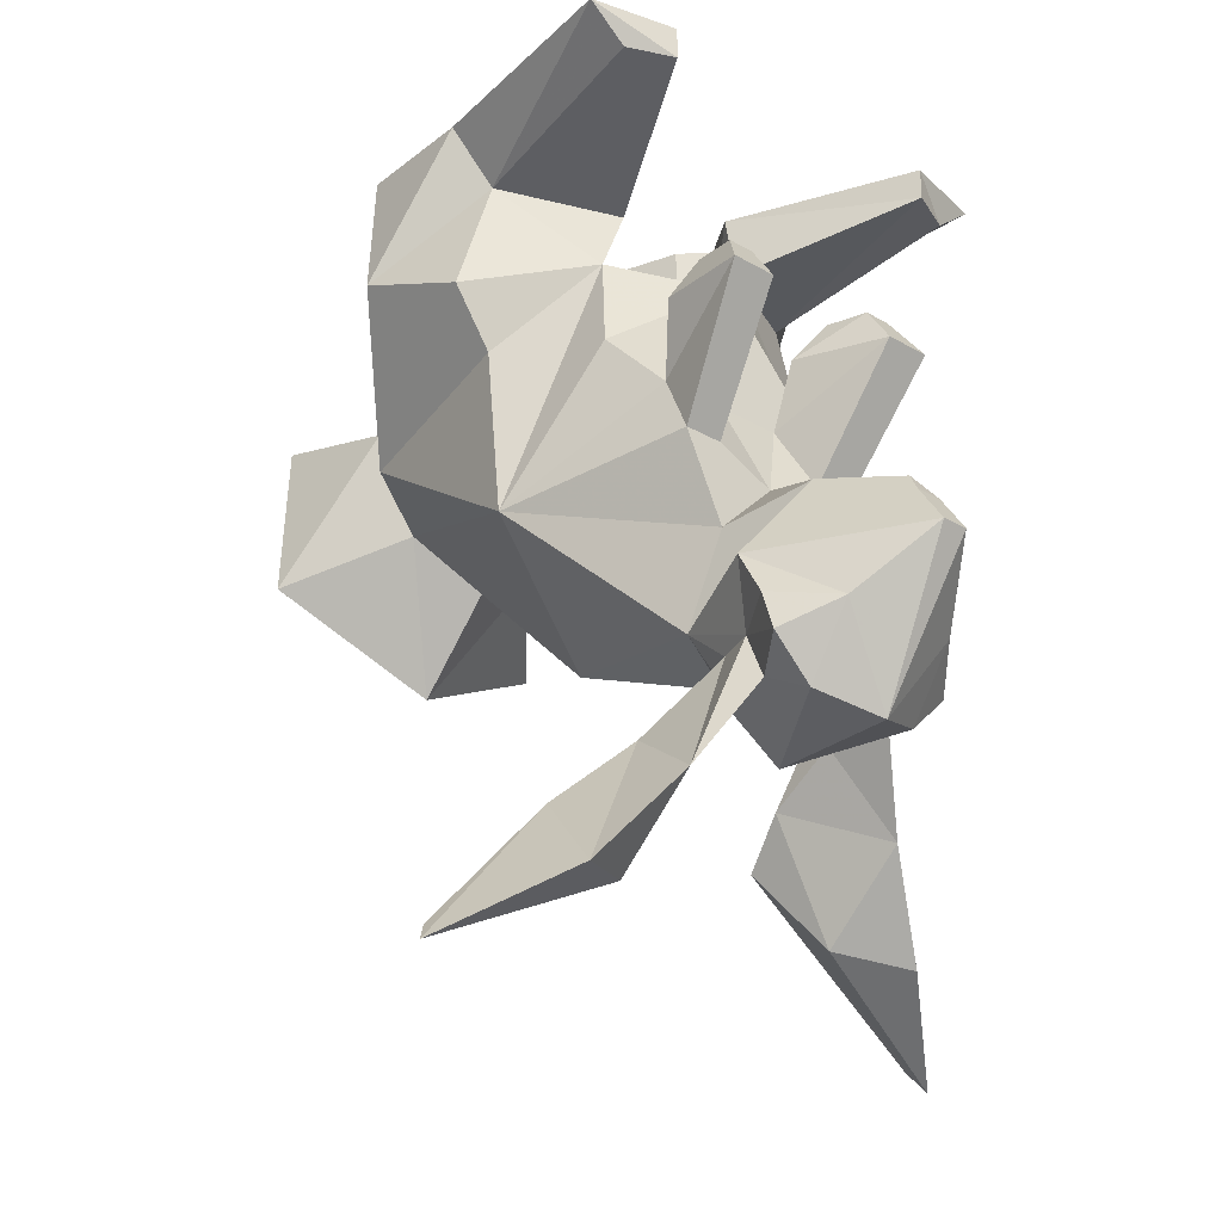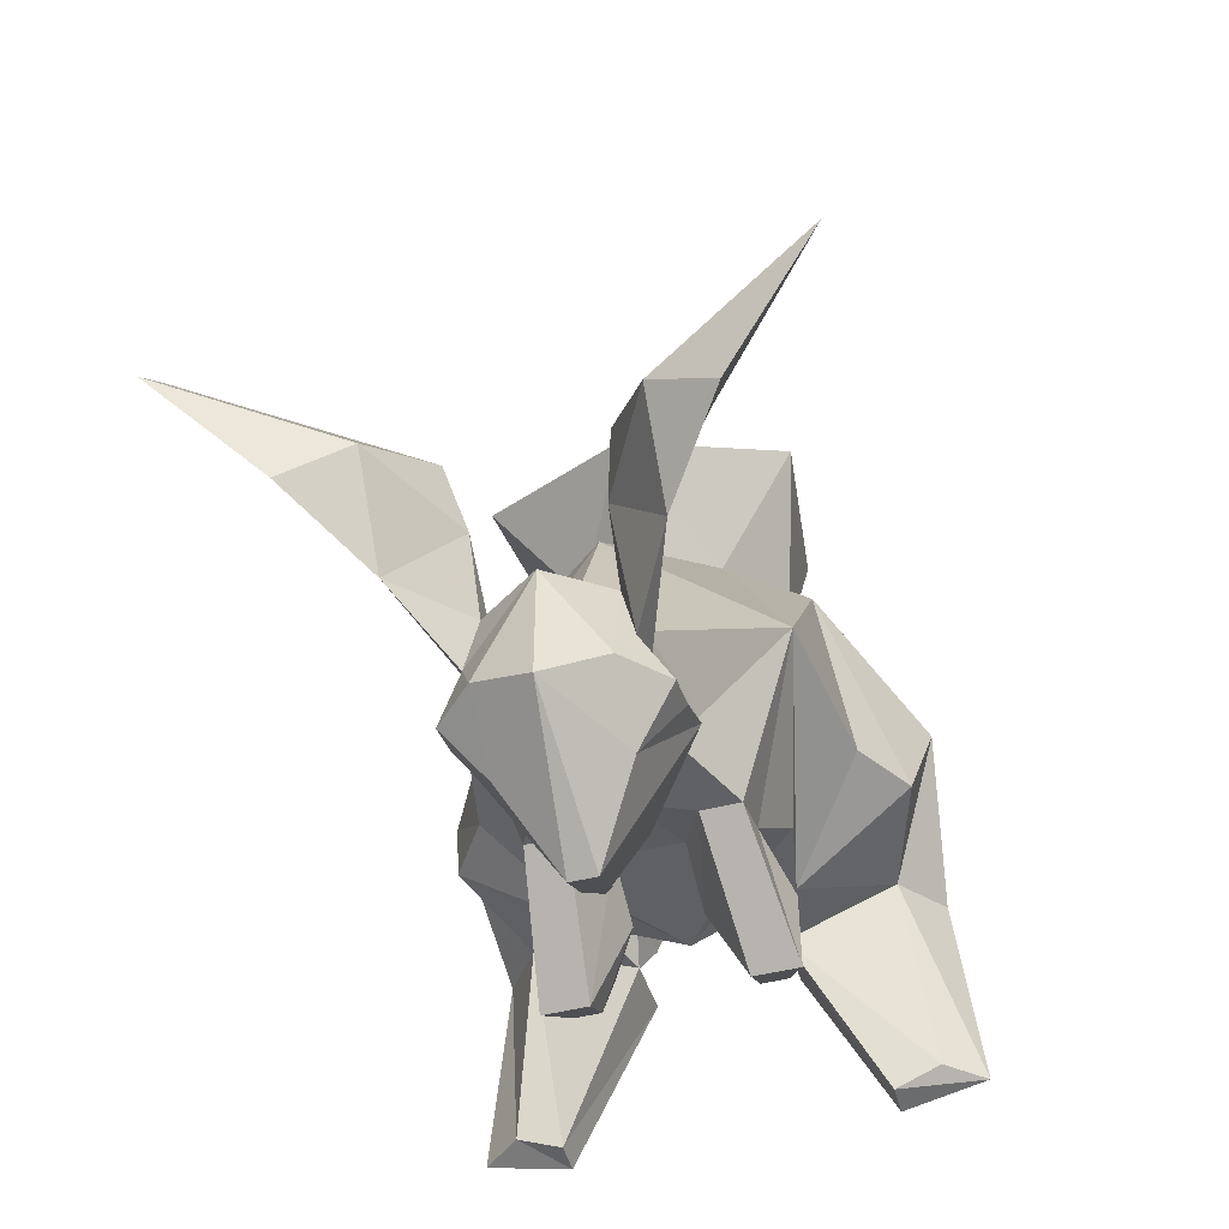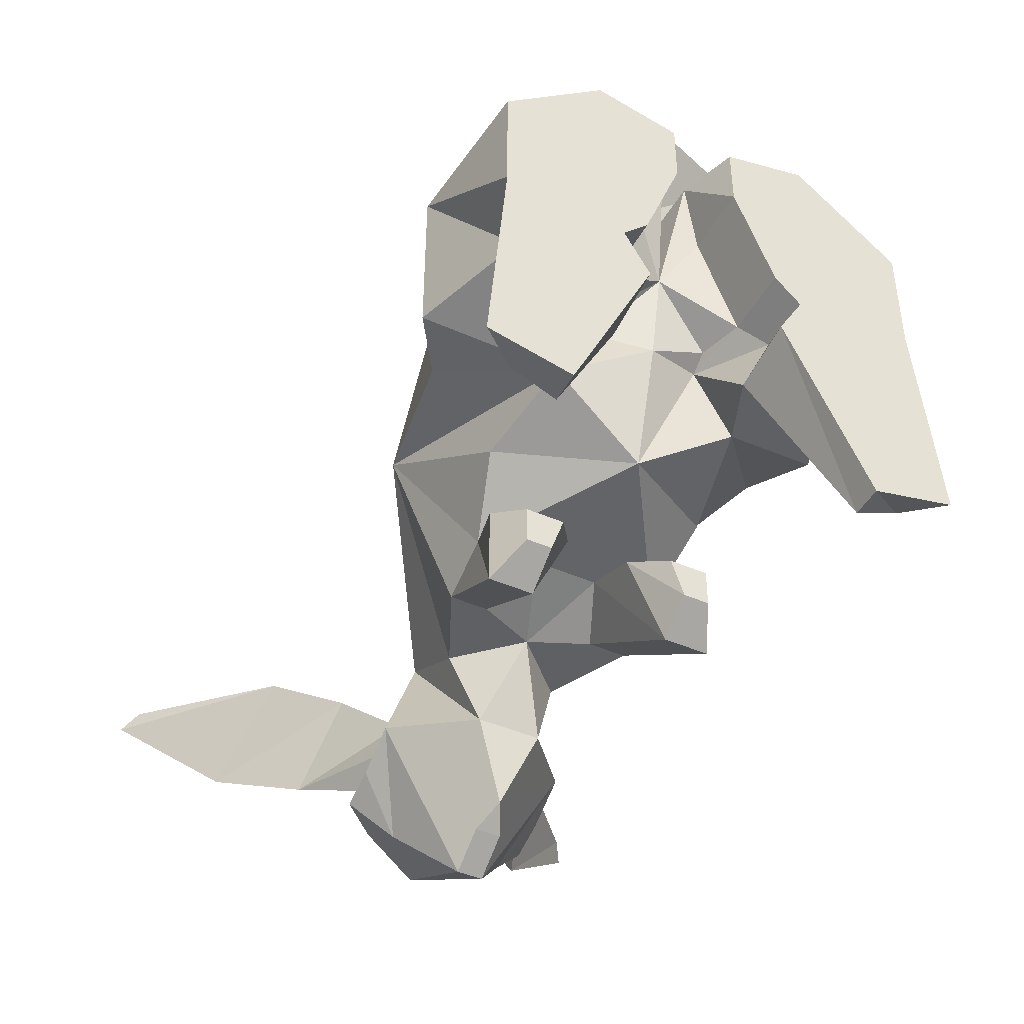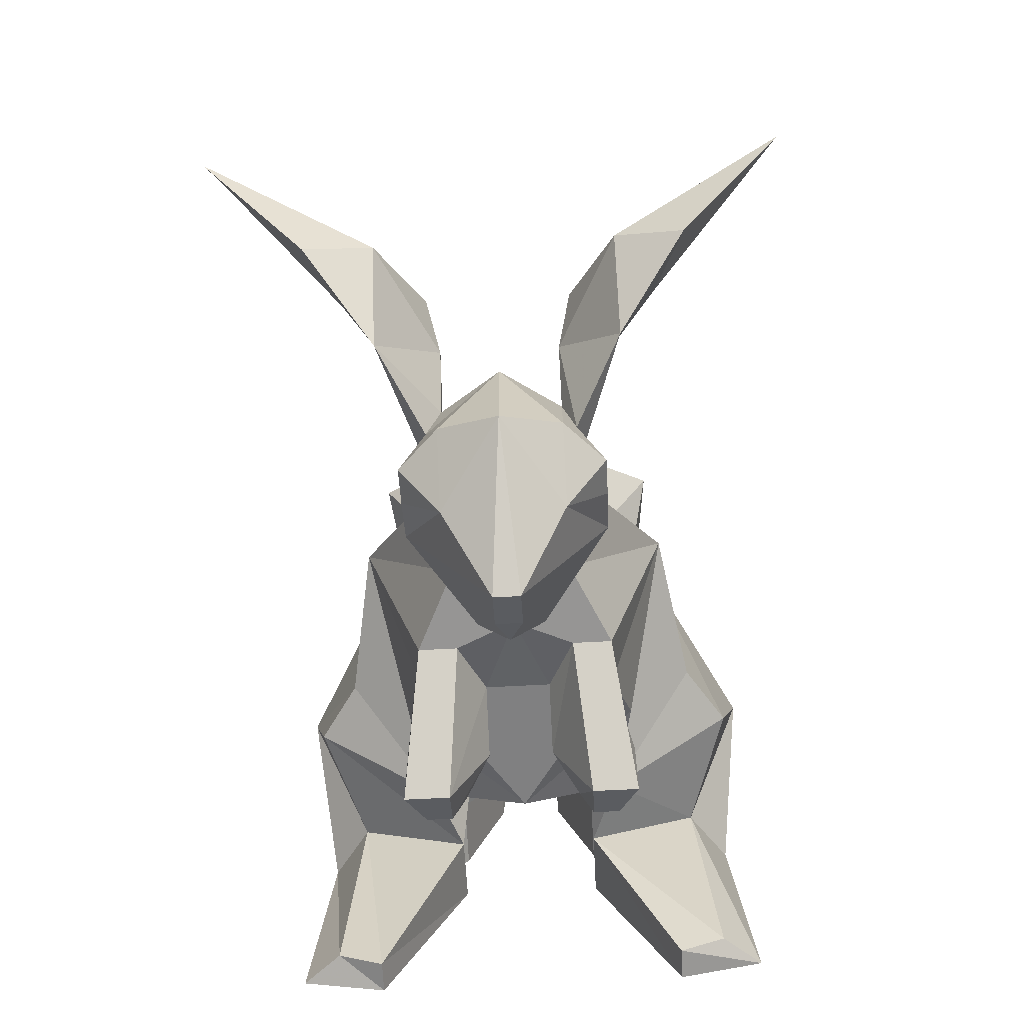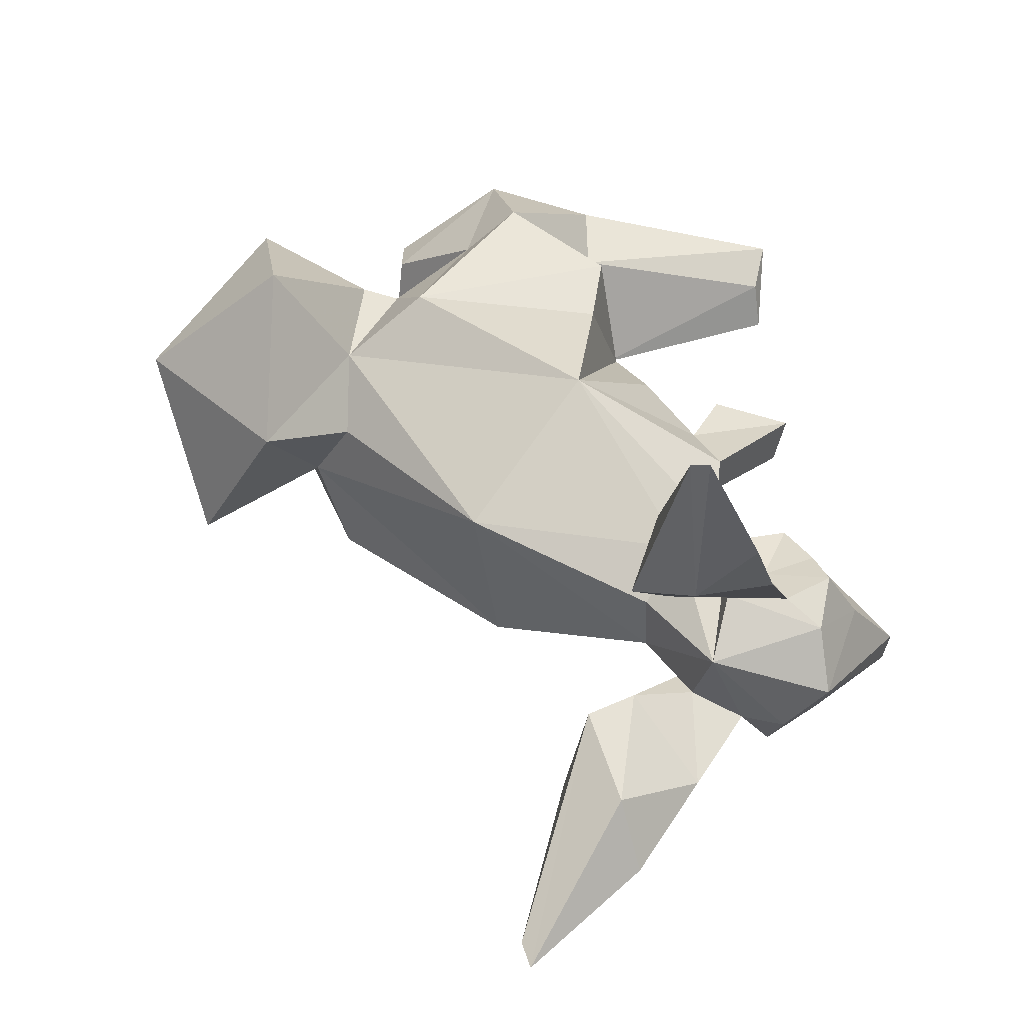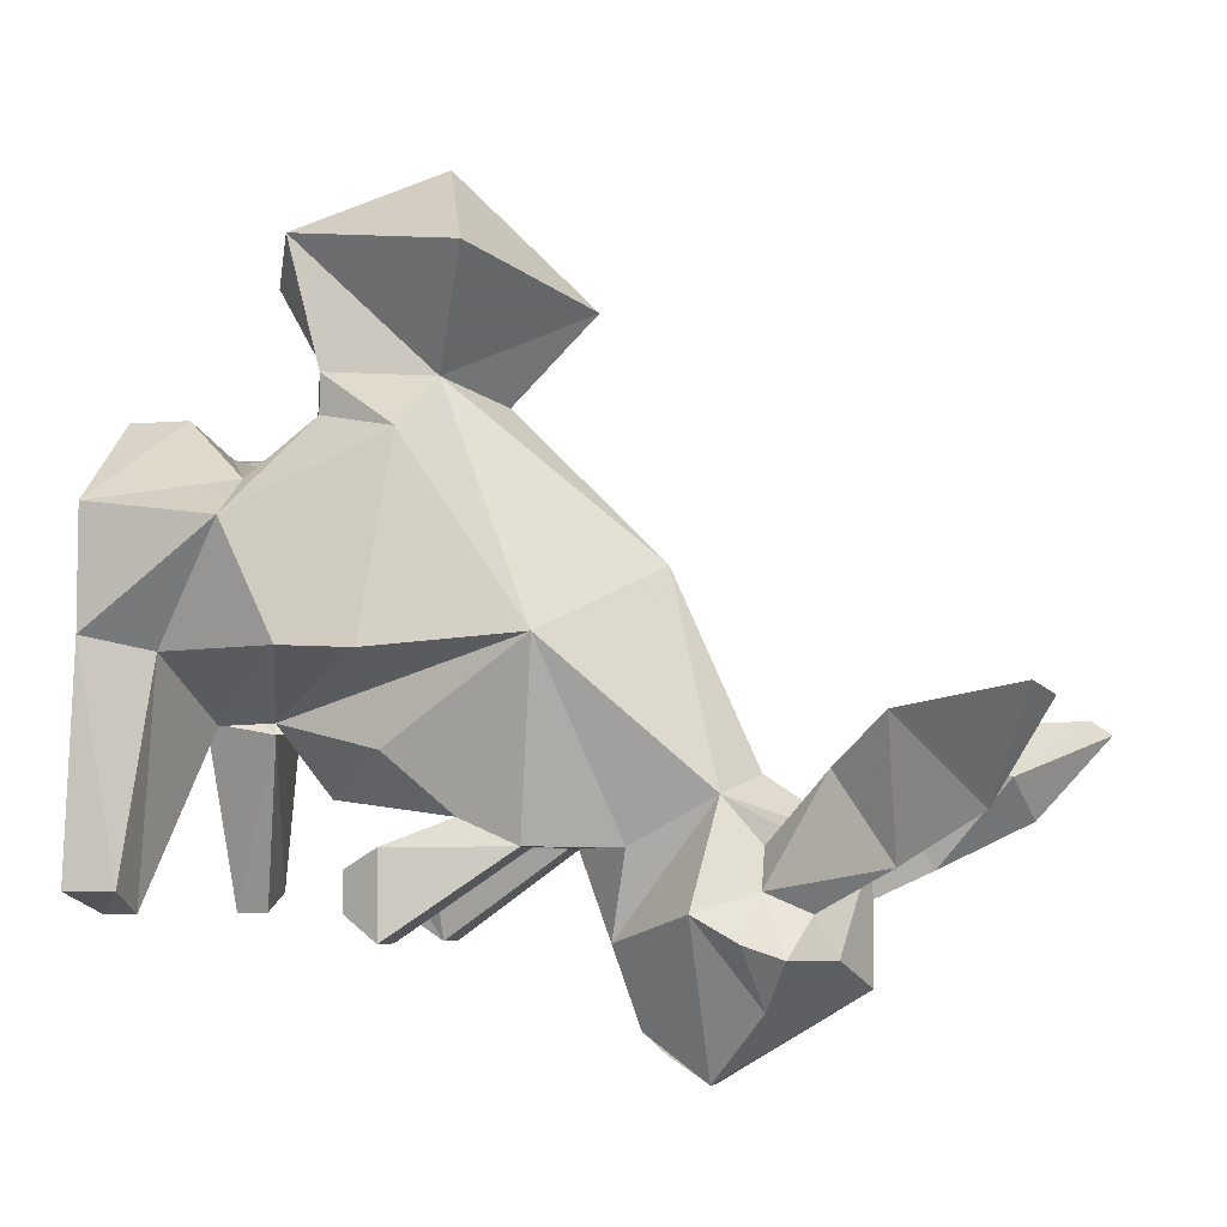
<metadata>
{"format":"obj","ext":"obj","renderer":"f3d","projection":"perspective","resolution":1024,"background":"white","views":[{"elev":-28.3,"azim":139.1,"up":"+Y"},{"elev":-49.8,"azim":15.3,"up":"+Z"},{"elev":-44.2,"azim":152.9,"up":"+Z"},{"elev":-67.5,"azim":3.0,"up":"+Z"},{"elev":-65.3,"azim":73.7,"up":"+Y"},{"elev":-5.8,"azim":-75.6,"up":"+Z"}]}
</metadata>
<code>
v 0.1172 -0.8828 -0.2188
v 0.07031 -0.8828 -0.2188
v 0.08594 -0.7344 -0.3203
v 0.1406 -0.7344 -0.3203
v 0.1172 -0.8125 -0.1875
v 0.1875 -0.9141 0
v 0.07031 -0.9844 -0.2188
v 0 -0.9141 -0.2188
v 0.03906 -0.8125 -0.1875
v 0.03906 -0.7344 -0.2188
v 0.07031 -0.6875 -0.2422
v 0.08594 -0.6875 -0.2891
v 0.1172 -0.6875 -0.2891
v 0.1406 -0.7344 -0.2188
v 0 -0.6328 -0.1641
v 0.1406 -0.7344 -0.1172
v 0.1172 -0.6094 -0.08594
v 0.2188 -0.7344 -0.01562
v 0.1875 -0.7656 0.2188
v 0.08594 -0.7812 0.2891
v 0 -1.016 0.08594
v 0.07031 -1.086 -0.1641
v 0.03906 -0.9609 -0.3203
v -0.03906 -0.9609 -0.3203
v -0.07031 -0.9844 -0.2188
v -0.1172 -0.8828 -0.2188
v -0.07031 -0.8828 -0.2188
v -0.03906 -0.8125 -0.1875
v -0.1172 -0.8125 -0.1875
v -0.1406 -0.7344 -0.1172
v -0.1172 -0.6094 -0.08594
v -0.07031 -0.6094 0
v 0 -0.5859 -0.01562
v 0.1172 -0.6875 -0.2422
v -0.08594 -0.7344 -0.3203
v -0.03906 -0.7344 -0.2188
v -0.1406 -0.7344 -0.3203
v -0.1172 -0.6875 -0.2891
v -0.08594 -0.6875 -0.2891
v -0.07031 -0.6875 -0.2422
v -0.1406 -0.7344 -0.2188
v -0.1172 -0.6875 -0.2422
v -0.1875 -0.9141 0
v -0.2188 -0.7344 -0.01562
v -0.2656 -0.6641 -0.01562
v -0.08594 -0.5312 -0.08594
v -0.1172 -0.5156 -0.01562
v -0.08594 -0.5312 0.01562
v -0.07031 -0.5859 0.01562
v 0 -0.5625 0.08594
v 0.07031 -0.6094 0
v 0.1172 -0.5156 -0.01562
v 0.08594 -0.5312 -0.08594
v 0.2188 -0.5156 -0.01562
v 0.2656 -0.6641 -0.01562
v 0.2891 -0.6094 0.1172
v 0.2188 -0.6094 0.1641
v 0.1406 -0.6641 0.2422
v 0 -0.6094 0.2422
v 0 -0.6328 0.2891
v 0.1406 -0.6641 0.2891
v 0.1875 -0.8359 0.4141
v 0 -0.9375 0.3672
v 0 -0.8359 0.2656
v -0.08594 -0.7812 0.2891
v -0.07031 -1.086 -0.1641
v 0 -1.117 -0.1406
v 0 -1.234 -0.2188
v 0.07031 -1.133 -0.2188
v 0.08594 -1.133 -0.2656
v 0.1172 -1.062 -0.2891
v 0 -0.9844 -0.4141
v -0.1172 -1.062 -0.2891
v 0 -0.6094 0.1875
v -0.1406 -0.6641 0.2422
v -0.1406 -0.6641 0.2891
v 0 -0.5625 0.4141
v 0.1641 -0.6328 0.4375
v 0 -0.7656 0.5391
v -0.1875 -0.8359 0.4141
v 0.1172 -0.4453 -0.01562
v 0.08594 -0.4453 -0.07031
v 0.1875 -0.4453 -0.2891
v 0.1875 -0.4844 -0.2891
v 0.2422 -0.4844 -0.2656
v 0.2891 -0.4453 -0.2656
v 0.2656 -0.4453 0
v 0.2656 -0.4453 0.1406
v 0.08594 -0.5312 0.01562
v 0.08594 -0.4453 0.01562
v 0.07031 -0.5859 0.01562
v 0.03906 -0.5312 0.1406
v 0.03906 -0.4453 0.1406
v -0.03906 -0.5312 0.1406
v -0.01562 -0.5156 0.2188
v 0.01562 -0.5156 0.2188
v 0.03906 -0.4453 0.2188
v 0.1406 -0.4453 0.2422
v 0.1406 -0.5156 0.2422
v -0.2188 -0.6094 0.1641
v -0.2891 -0.6094 0.1172
v -0.1875 -0.7656 0.2188
v -0.1641 -0.6328 0.4375
v -0.2656 -0.4453 0.1406
v -0.2656 -0.4453 0
v -0.2188 -0.5156 -0.01562
v -0.1406 -0.5156 0.2422
v -0.1406 -0.4453 0.2422
v -0.08594 -0.4453 0.01562
v -0.1172 -0.4453 -0.01562
v -0.08594 -0.4453 -0.07031
v -0.2891 -0.4453 -0.2656
v -0.2422 -0.4844 -0.2656
v -0.1875 -0.4844 -0.2891
v -0.1875 -0.4453 -0.2891
v -0.03906 -0.4453 0.1406
v -0.03906 -0.4453 0.2188
v -0.01562 -1.016 -0.4375
v 0.01562 -1.016 -0.4375
v 0.01562 -1.062 -0.4688
v -0.01562 -1.062 -0.4688
v 0.07031 -1.133 -0.3906
v 0 -1.234 -0.3672
v -0.07031 -1.133 -0.3906
v 0.1406 -1.281 -0.2422
v 0.08594 -1.188 -0.2891
v 0.1172 -1.211 -0.1406
v 0.2188 -1.383 -0.1875
v 0.1406 -1.367 -0.1406
v 0.07031 -1.234 -0.1406
v 0.07031 -1.188 -0.2188
v 0.07031 -1.211 -0.3359
v 0.1172 -1.164 -0.3359
v 0.1172 -1.117 -0.3203
v -0.07031 -1.211 -0.3359
v -0.1172 -1.164 -0.3359
v -0.1172 -1.117 -0.3203
v -0.08594 -1.133 -0.2656
v -0.07031 -1.133 -0.2188
v -0.07031 -1.188 -0.2188
v 0.3359 -1.461 -0.08594
v 0.1875 -1.281 -0.08594
v 0.3203 -1.438 -0.07031
v 0.08594 -1.281 -0.08594
v -0.1406 -1.281 -0.2422
v -0.08594 -1.188 -0.2891
v -0.07031 -1.234 -0.1406
v -0.1406 -1.367 -0.1406
v -0.2188 -1.383 -0.1875
v -0.1875 -1.281 -0.08594
v -0.1172 -1.211 -0.1406
v -0.3359 -1.461 -0.08594
v -0.08594 -1.281 -0.08594
v -0.3203 -1.438 -0.07031
f 1 2 3
f 1 3 4
f 1 4 5
f 1 5 6
f 1 6 7
f 1 7 8
f 1 8 2
f 2 9 10
f 2 10 3
f 3 10 11
f 3 11 12
f 3 12 4
f 4 12 13
f 4 13 14
f 4 14 5
f 5 14 9
f 5 16 6
f 6 16 17
f 6 17 18
f 6 18 19
f 6 19 20
f 6 20 21
f 6 21 22
f 6 22 7
f 7 22 23
f 7 23 8
f 8 23 24
f 8 24 25
f 8 25 26
f 8 26 27
f 9 14 10
f 10 14 34
f 10 34 11
f 13 34 14
f 35 36 28
f 35 28 27
f 35 27 37
f 35 37 38
f 35 38 39
f 35 39 36
f 36 39 40
f 36 40 41
f 36 41 29
f 36 29 28
f 37 27 26
f 37 26 41
f 37 41 42
f 37 42 38
f 41 26 29
f 29 26 43
f 29 43 30
f 30 43 31
f 31 43 44
f 31 44 45
f 31 45 46
f 31 46 32
f 32 46 47
f 32 47 48
f 32 48 49
f 32 49 33
f 33 49 50
f 33 50 51
f 17 51 52
f 17 52 53
f 17 53 54
f 17 54 55
f 17 55 18
f 18 55 19
f 19 55 56
f 19 56 57
f 19 57 58
f 19 58 20
f 19 20 6
f 40 42 41
f 58 59 60
f 58 60 61
f 58 61 20
f 20 64 21
f 21 64 65
f 21 65 43
f 21 43 66
f 21 66 67
f 21 67 22
f 22 67 68
f 22 68 69
f 22 69 70
f 22 70 71
f 22 71 23
f 23 71 72
f 23 72 24
f 24 72 73
f 24 73 66
f 24 66 25
f 25 66 43
f 25 43 26
f 59 58 57
f 59 57 74
f 59 74 75
f 59 75 76
f 59 76 60
f 59 60 58
f 59 58 57
f 59 57 74
f 59 74 75
f 59 75 76
f 59 76 60
f 59 60 58
f 59 58 57
f 59 57 74
f 59 74 75
f 59 75 76
f 59 76 60
f 59 60 58
f 58 60 61
f 53 52 81
f 53 81 82
f 53 82 83
f 53 83 84
f 53 84 85
f 53 85 54
f 54 85 86
f 54 86 87
f 54 87 56
f 54 56 55
f 55 56 19
f 55 19 18
f 56 87 88
f 56 88 57
f 56 57 19
f 19 57 58
f 57 19 56
f 19 57 58
f 89 90 81
f 89 81 52
f 89 52 91
f 89 91 50
f 89 50 92
f 89 92 90
f 90 92 93
f 90 93 88
f 90 88 87
f 90 87 81
f 81 87 82
f 82 87 83
f 83 87 86
f 83 86 84
f 84 86 85
f 51 50 91
f 51 91 52
f 91 51 50
f 50 51 33
f 50 33 49
f 50 49 48
f 50 48 94
f 50 94 95
f 50 95 74
f 50 74 96
f 50 96 92
f 92 96 97
f 92 97 93
f 93 97 98
f 93 98 88
f 88 98 99
f 88 99 57
f 57 99 96
f 57 96 74
f 74 96 50
f 74 50 95
f 74 95 100
f 74 100 75
f 75 100 101
f 75 101 102
f 75 102 76
f 75 76 59
f 59 76 60
f 96 99 98
f 96 98 97
f 101 45 44
f 101 44 102
f 101 102 75
f 101 75 100
f 101 100 104
f 101 104 105
f 101 105 106
f 101 106 45
f 101 45 44
f 101 44 102
f 101 102 75
f 101 75 100
f 100 75 74
f 100 74 95
f 100 95 107
f 100 107 104
f 104 107 108
f 104 108 109
f 104 109 110
f 104 110 105
f 105 110 111
f 105 111 112
f 105 112 113
f 105 113 106
f 106 113 114
f 106 114 46
f 106 46 45
f 76 102 65
f 102 44 43
f 102 43 65
f 102 65 76
f 102 76 75
f 76 102 65
f 65 102 43
f 111 110 47
f 111 47 46
f 111 46 114
f 111 114 115
f 111 115 112
f 112 115 113
f 113 115 114
f 47 110 109
f 47 109 48
f 48 109 116
f 48 116 94
f 94 116 95
f 95 116 117
f 95 117 107
f 107 117 108
f 108 117 116
f 108 116 109
f 118 121 72
f 119 72 120
f 120 72 71
f 120 71 122
f 120 122 123
f 120 123 121
f 121 123 124
f 121 124 73
f 121 73 72
f 125 126 70
f 125 128 129
f 125 129 130
f 125 130 126
f 126 130 131
f 126 131 132
f 126 132 133
f 126 133 70
f 70 133 134
f 70 134 71
f 71 134 122
f 122 134 133
f 122 132 123
f 123 132 68
f 123 68 135
f 123 135 124
f 124 136 137
f 124 137 73
f 73 137 138
f 73 138 139
f 73 139 66
f 66 139 140
f 66 140 68
f 66 68 67
f 131 130 127
f 131 127 69
f 131 69 68
f 131 68 132
f 141 143 129
f 141 129 128
f 143 144 129
f 129 144 130
f 130 144 142
f 130 142 127
f 144 143 142
f 145 138 146
f 145 146 140
f 145 140 147
f 145 147 148
f 145 148 149
f 139 151 147
f 139 147 140
f 152 148 153
f 152 153 154
f 152 149 148
f 150 154 153
f 150 153 151
f 151 153 147
f 147 153 148
f 136 135 146
f 136 146 138
f 136 138 137
f 146 135 68
f 146 68 140
f 58 60 61
f 74 100 75
f 49 33 32
f 58 60 61
f 76 75 102
f 96 74 57
f 2 8 9
f 5 9 15
f 5 15 16
f 8 27 28
f 8 28 9
f 9 28 15
f 15 28 29
f 15 29 30
f 15 30 31
f 15 31 32
f 15 32 33
f 15 33 17
f 15 17 16
f 33 51 17
f 11 34 12
f 12 34 13
f 38 42 40
f 38 40 39
f 20 61 62
f 20 62 63
f 20 63 64
f 61 60 77
f 61 77 78
f 61 78 62
f 62 78 79
f 62 79 63
f 63 79 80
f 63 80 65
f 63 65 64
f 60 76 103
f 60 103 77
f 77 103 79
f 77 79 78
f 76 65 103
f 103 65 80
f 103 80 79
f 118 72 119
f 118 119 120
f 118 120 121
f 125 70 69
f 125 69 127
f 125 127 128
f 141 128 142
f 141 142 143
f 127 142 128
f 145 149 150
f 145 150 151
f 145 151 138
f 138 151 139
f 152 154 149
f 154 150 149
f 122 133 132
f 124 135 136

</code>
